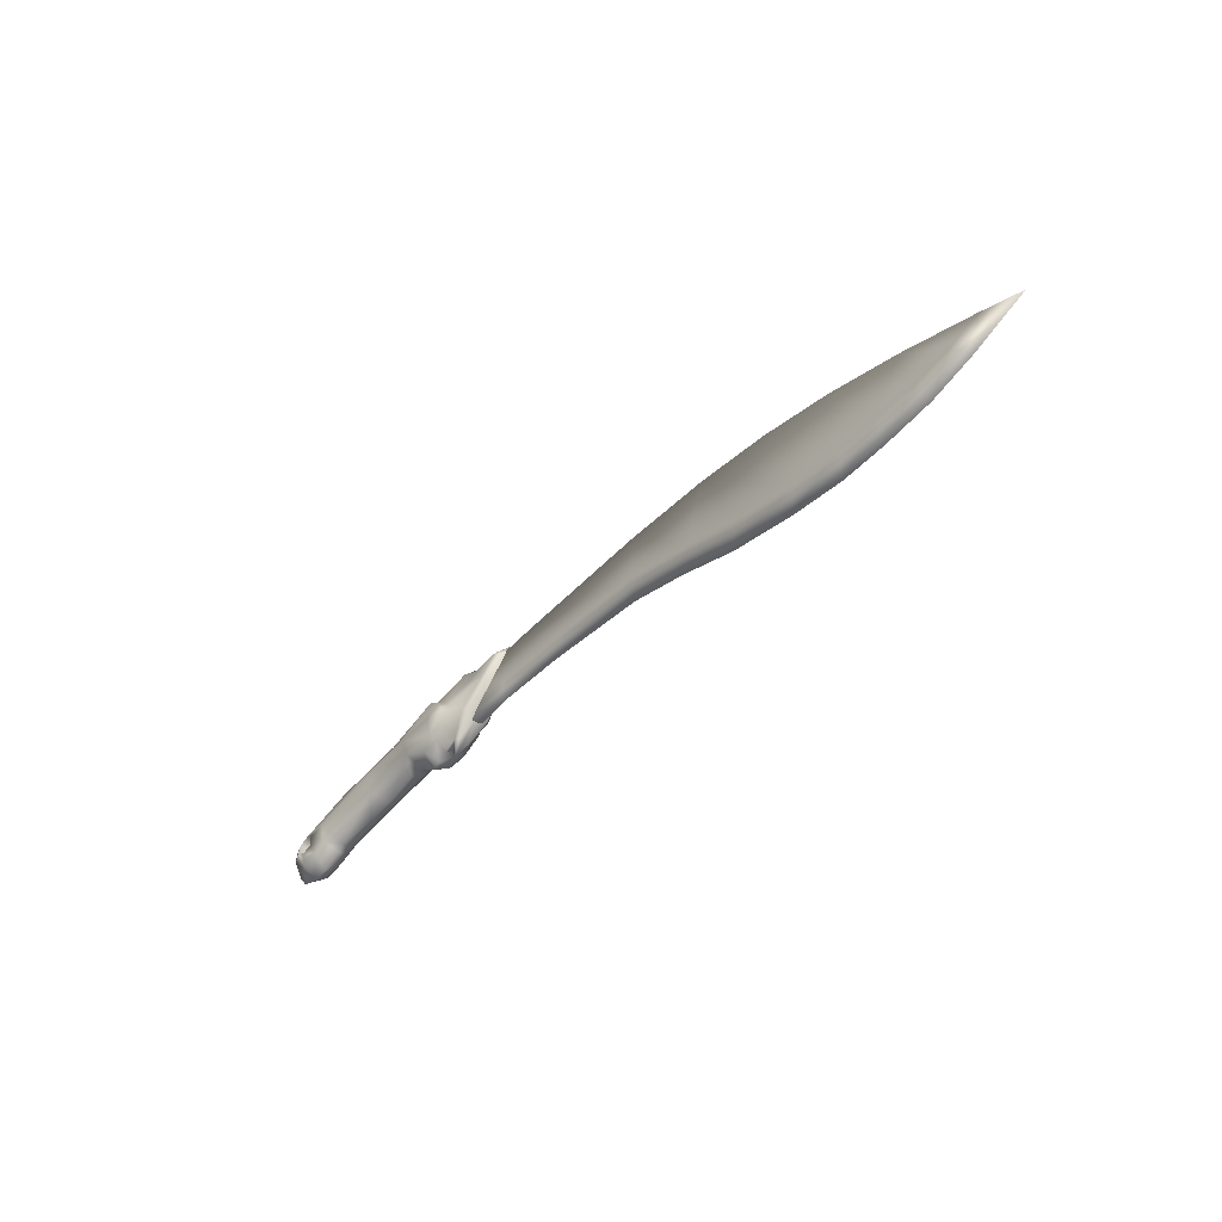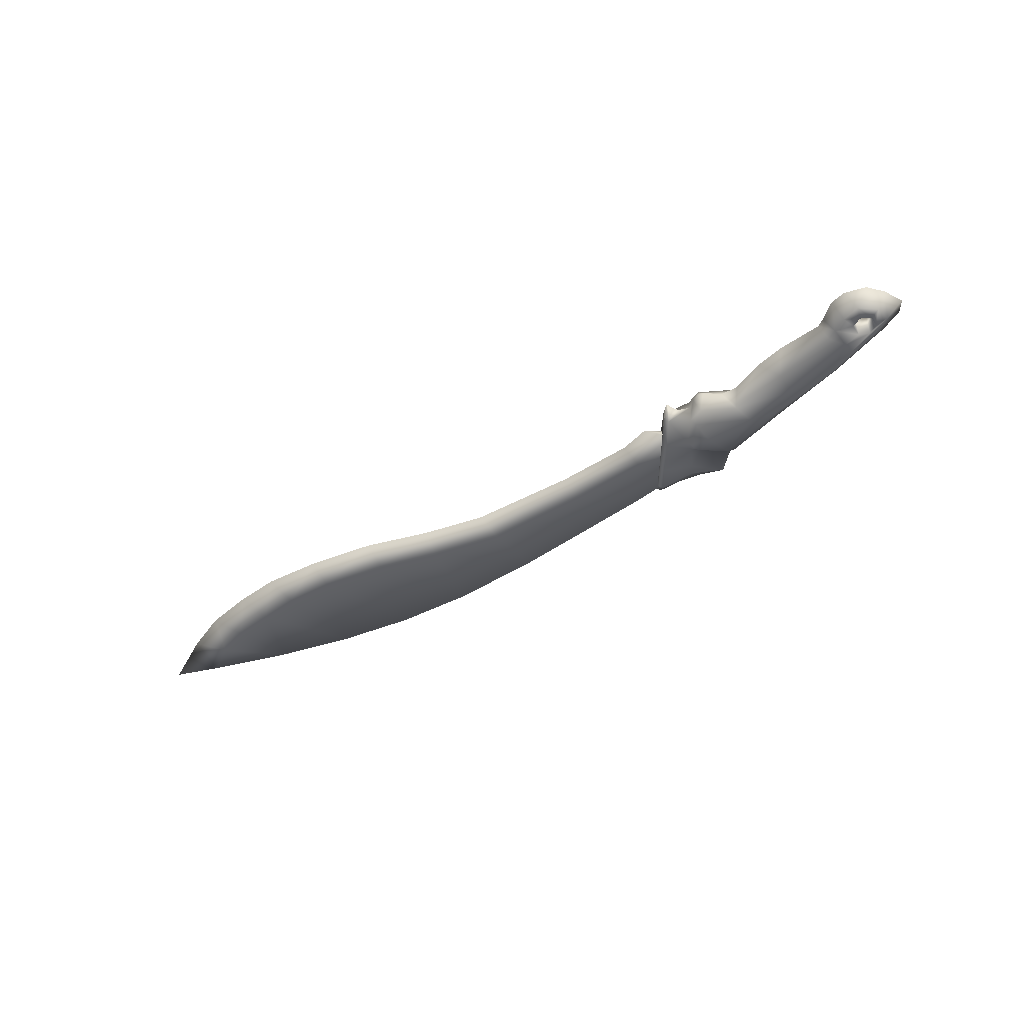
<metadata>
{"format":"obj","ext":"obj","renderer":"f3d","projection":"perspective","resolution":1024,"background":"white","views":[{"elev":-52.1,"azim":49.1,"up":"+Z"},{"elev":-47.5,"azim":-138.2,"up":"+Y"}]}
</metadata>
<code>
g DualSword_R_01
v 0.05532 0.02876 -0.02407
v 0.04603 0.0175 -0.03141
v 0.05263 0.0175 -0.02681
v 0.04306 0.02932 -0.02694
v 0.04112 0.0175 -0.0328
v 0.03565 0.0175 -0.03191
v 0.02527 0.0175 -0.0211
v 0.02011 0.02916 -0.01022
v 0.01173 0.0175 -0.01863
v -0.0142 0.0175 -0.02526
v 0.05295 0.0334 -0.02055
v 0.06978 0.03181 -0.009242
v -0.02498 0.02878 -0.01305
v -0.03743 0.0175 -0.02696
v -0.07156 0.0175 -0.02492
v 0.06738 0.03537 -0.008234
v 0.06841 0.03575 -0.003232
v 0.07181 0.03224 -0.002756
v 0.05301 0.03653 -0.004551
v 0.06434 0.03556 0.002066
v 0.05086 0.03336 0.0182
v 0.06713 0.03177 0.004309
v 0.05229 0.02947 0.01925
v 0.05103 0.02786 0.0211
v 0.01738 0.03335 0.003727
v 0.04783 0.02986 0.02337
v 0.04837 0.0175 0.02565
v 0.04574 0.0175 0.02878
v -0.001359 0.0175 0.02589
v -0.0003195 0.02878 0.01578
v -0.0581 0.03047 0.01005
v -0.05851 0.0175 0.01976
v -0.1083 0.0175 0.01075
v -0.02367 0.03345 0.002314
v -0.08165 0.03266 -0.006555
v -0.07445 0.02913 -0.01762
v -0.08222 0.02913 -0.02065
v -0.0777 0.0175 -0.02805
v -0.09207 0.0175 -0.03679
v -0.0933 0.02875 -0.02496
v -0.1039 0.0175 -0.03772
v -0.1071 0.02854 -0.02672
v -0.1197 0.0175 -0.03089
v -0.1279 0.0175 -0.01825
v -0.09501 0.03292 -0.008268
v -0.09606 0.03215 -0.01732
v -0.1019 0.0321 -0.003193
v -0.1041 0.03211 -0.01971
v -0.1185 0.02938 -0.0157
v -0.1189 0.0285 -0.003606
v -0.1109 0.03212 -0.01444
v -0.1332 0.0175 -0.002184
v -0.1258 0.0175 0.005263
v -0.1039 0.02854 0.002373
v -0.1096 0.03212 -0.00642
v -0.1019 0.002853 -0.003193
v -0.1096 0.002833 -0.00642
v -0.1109 0.002831 -0.01444
v 0.05103 0.02786 0.0211
v 0.07258 0.0175 0.04389
v 0.04837 0.0175 0.02565
v 0.07157 0.01995 0.04202
v 0.07334 0.02051 0.04071
v 0.05229 0.02947 0.01925
v 0.07469 0.0175 0.04328
v 0.06713 0.03177 0.004309
v 0.09243 0.02377 0.02461
v 0.09094 0.0175 0.03524
v 0.1078 0.0175 0.03021
v 0.08597 0.02481 0.01834
v 0.07181 0.03224 -0.002756
v 0.118 0.02663 0.01987
v 0.126 0.0175 0.02749
v 0.1044 0.02758 0.004415
v 0.1204 0.02506 0.01687
v 0.1269 0.0175 0.02342
v 0.1068 0.02596 0.001388
v 0.1269 0.0175 0.02342
v 0.08886 0.0175 -0.01752
v 0.08624 0.02896 -0.0154
v 0.06978 0.03181 -0.009242
v 0.07188 0.02361 -0.03113
v 0.05532 0.02876 -0.02407
v 0.05263 0.0175 -0.02681
v 0.06099 0.0175 -0.03114
v 0.06309 0.0175 -0.03522
v 0.06425 0.0175 -0.04125
v 0.06527 0.0175 -0.0418
v 0.08934 0.0265 -0.01725
v 0.07401 0.02201 -0.03373
v 0.04603 0.0175 -0.03141
v 0.05532 0.006238 -0.02407
v 0.05263 0.0175 -0.02681
v 0.04306 0.005682 -0.02694
v 0.04112 0.0175 -0.0328
v 0.03565 0.0175 -0.03191
v 0.02527 0.0175 -0.0211
v 0.02011 0.005837 -0.01022
v 0.01173 0.0175 -0.01863
v -0.0142 0.0175 -0.02526
v 0.05295 0.001602 -0.02055
v 0.06978 0.003187 -0.009242
v -0.02498 0.00622 -0.01305
v -0.03743 0.0175 -0.02696
v -0.07156 0.0175 -0.02492
v 0.01738 0.001645 0.003727
v -0.02367 0.001548 0.002314
v 0.06738 -0.0003675 -0.008234
v 0.06841 -0.0007532 -0.003232
v 0.07181 0.002756 -0.002756
v 0.05301 -0.001534 -0.004551
v 0.05086 0.001635 0.0182
v 0.06434 -0.000562 0.002066
v 0.06713 0.003225 0.004309
v 0.05229 0.00553 0.01925
v 0.05103 0.007139 0.0211
v -0.0003196 0.00622 0.01578
v -0.0581 0.004532 0.01005
v 0.04783 0.005144 0.02337
v 0.04837 0.0175 0.02565
v 0.04574 0.0175 0.02878
v -0.001359 0.0175 0.02589
v -0.05851 0.0175 0.01976
v -0.1083 0.0175 0.01075
v -0.08165 0.002336 -0.006555
v -0.07445 0.005868 -0.01762
v -0.08222 0.005868 -0.02065
v -0.0777 0.0175 -0.02805
v -0.09207 0.0175 -0.03679
v -0.0933 0.006247 -0.02496
v -0.1039 0.0175 -0.03772
v -0.1071 0.006457 -0.02672
v -0.1197 0.0175 -0.03089
v -0.1279 0.0175 -0.01825
v -0.1039 0.006457 0.002373
v -0.1189 0.006495 -0.003606
v -0.1258 0.0175 0.005263
v -0.1332 0.0175 -0.002184
v -0.1019 0.002853 -0.003193
v -0.09501 0.002035 -0.008268
v -0.09602 0.002795 -0.01728
v -0.1019 0.0321 -0.003193
v -0.09501 0.03292 -0.008268
v -0.09606 0.03215 -0.01732
v -0.1041 0.002848 -0.01971
v -0.1041 0.03211 -0.01971
v -0.1109 0.002831 -0.01444
v -0.1109 0.03212 -0.01444
v -0.1185 0.005622 -0.0157
v -0.1096 0.002833 -0.00642
v -0.1096 0.03212 -0.00642
v 0.07258 0.0175 0.04389
v 0.05103 0.007139 0.0211
v 0.04837 0.0175 0.02565
v 0.07157 0.01505 0.04202
v 0.07334 0.01449 0.04071
v 0.05229 0.00553 0.01925
v 0.07469 0.0175 0.04328
v 0.06713 0.003225 0.004309
v 0.09243 0.01123 0.02461
v 0.09094 0.0175 0.03524
v 0.1078 0.0175 0.03021
v 0.08597 0.01018 0.01834
v 0.07181 0.002756 -0.002756
v 0.118 0.008369 0.01987
v 0.126 0.0175 0.02749
v 0.1044 0.007422 0.004415
v 0.1204 0.009936 0.01687
v 0.1269 0.0175 0.02342
v 0.1068 0.009038 0.001388
v 0.1269 0.0175 0.02342
v 0.08886 0.0175 -0.01752
v 0.08624 0.006037 -0.0154
v 0.06978 0.003187 -0.009242
v 0.07188 0.01139 -0.03113
v 0.05532 0.006238 -0.02407
v 0.05263 0.0175 -0.02681
v 0.06099 0.0175 -0.03114
v 0.06309 0.0175 -0.03522
v 0.06425 0.0175 -0.04125
v 0.06527 0.0175 -0.0418
v 0.08934 0.0085 -0.01725
v 0.07401 0.01299 -0.03373
v 0.5599 0.0175 -0.1079
v 0.5703 0.0163 -0.07436
v 0.6048 0.0175 -0.09103
v 0.5458 0.01562 -0.08546
v 0.5249 0.0175 -0.117
v 0.5088 0.01529 -0.04581
v 0.5183 0.01528 -0.09079
v 0.4859 0.0175 -0.1189
v 0.4857 0.01494 -0.09071
v 0.4508 0.0175 -0.1174
v 0.4508 0.01427 -0.02338
v 0.4523 0.01451 -0.09058
v 0.4077 0.0175 -0.1081
v 0.4132 0.01409 -0.08439
v 0.3932 0.01405 -0.005384
v 0.3547 0.0175 -0.09103
v 0.3342 0.01383 0.006919
v 0.3624 0.01381 -0.06859
v 0.3084 0.0175 -0.06915
v 0.3158 0.0136 -0.04871
v 0.263 0.01336 0.01436
v 0.2619 0.01328 -0.02923
v 0.2607 0.0175 -0.0509
v 0.1498 0.01394 0.02087
v 0.1809 0.01406 -0.0166
v 0.1783 0.0175 -0.0356
v 0.1203 0.01425 -0.01019
v 0.08515 0.01436 0.0221
v 0.1192 0.0175 -0.02927
v 0.08097 0.01435 -0.01539
v 0.09582 0.0175 -0.03237
v 0.08097 0.02065 -0.01539
v 0.1192 0.0175 -0.02927
v 0.08097 0.02065 -0.01539
v 0.09582 0.0175 -0.03237
v 0.1203 0.02075 -0.01019
v 0.08515 0.02064 0.0221
v 0.1783 0.0175 -0.0356
v 0.1498 0.02106 0.02087
v 0.08515 0.01436 0.0221
v 0.1498 0.01394 0.02087
v 0.1809 0.02094 -0.0166
v 0.2607 0.0175 -0.0509
v 0.2619 0.02172 -0.02923
v 0.3084 0.0175 -0.06915
v 0.263 0.02164 0.01436
v 0.263 0.01336 0.01436
v 0.3342 0.02117 0.006919
v 0.3342 0.01383 0.006919
v 0.3932 0.01405 -0.005384
v 0.3158 0.0214 -0.04871
v 0.3624 0.02119 -0.06859
v 0.3547 0.0175 -0.09103
v 0.4132 0.02091 -0.08439
v 0.4077 0.0175 -0.1081
v 0.3932 0.02095 -0.005384
v 0.4508 0.02073 -0.02338
v 0.4508 0.01427 -0.02338
v 0.5088 0.01529 -0.04581
v 0.4523 0.02049 -0.09058
v 0.4508 0.0175 -0.1174
v 0.4857 0.02006 -0.09071
v 0.4859 0.0175 -0.1189
v 0.5088 0.01971 -0.04581
v 0.5183 0.01972 -0.09079
v 0.5249 0.0175 -0.117
v 0.5458 0.01938 -0.08546
v 0.5599 0.0175 -0.1079
v 0.5703 0.0187 -0.07436
v 0.5703 0.0163 -0.07436
v 0.6048 0.0175 -0.09103
g DualSword_R_01_0
f 3 2 1
f 4 1 2
f 2 5 4
f 5 6 4
f 6 7 4
f 8 4 7
f 7 9 8
f 9 10 8
f 11 1 4
f 4 8 11
f 1 11 12
f 13 8 10
f 13 10 14
f 14 15 13
f 16 12 11
f 16 17 12
f 18 12 17
f 19 16 11
f 16 19 17
f 17 20 18
f 19 20 17
f 19 21 20
f 22 18 20
f 20 21 22
f 23 22 21
f 23 21 24
f 19 11 25
f 25 21 19
f 8 25 11
f 26 24 21
f 24 26 27
f 28 27 26
f 28 26 29
f 26 21 30
f 30 21 25
f 30 29 26
f 30 31 29
f 32 29 31
f 32 31 33
f 25 8 34
f 34 30 25
f 31 30 34
f 13 34 8
f 34 13 35
f 35 31 34
f 36 35 13
f 37 35 36
f 36 13 15
f 36 15 37
f 38 37 15
f 38 39 37
f 40 37 39
f 39 41 40
f 42 40 41
f 41 43 42
f 43 44 42
f 35 37 45
f 46 45 37
f 40 46 37
f 45 47 35
f 47 31 35
f 46 40 48
f 42 48 40
f 42 49 48
f 49 42 44
f 49 44 50
f 51 48 49
f 49 50 51
f 52 50 44
f 50 52 53
f 53 33 50
f 54 33 31
f 54 31 47
f 54 50 33
f 47 55 54
f 50 54 55
f 55 51 50
f 47 56 55
f 55 57 51
f 58 51 57
f 61 60 59
f 62 59 60
f 62 60 63
f 62 63 59
f 64 59 63
f 65 63 60
f 64 63 66
f 63 65 67
f 68 67 65
f 68 69 67
f 70 66 63
f 63 67 70
f 66 70 71
f 67 69 72
f 73 72 69
f 70 67 74
f 70 74 71
f 72 74 67
f 72 73 75
f 76 75 73
f 75 77 72
f 74 72 77
f 75 78 77
f 78 79 77
f 74 80 71
f 80 81 71
f 80 82 81
f 83 81 82
f 83 82 84
f 85 84 82
f 86 85 82
f 87 86 82
f 87 82 88
f 77 89 74
f 77 79 89
f 80 74 89
f 88 90 79
f 90 88 82
f 89 79 90
f 89 90 80
f 82 80 90
f 93 92 91
f 94 91 92
f 95 91 94
f 96 95 94
f 96 94 97
f 98 97 94
f 99 97 98
f 99 98 100
f 92 101 94
f 98 94 101
f 92 102 101
f 103 100 98
f 100 103 104
f 104 103 105
f 98 101 106
f 103 98 107
f 106 107 98
f 108 101 102
f 108 102 109
f 110 109 102
f 108 111 101
f 111 108 109
f 111 106 101
f 112 106 111
f 109 110 113
f 113 111 109
f 112 111 113
f 114 113 110
f 113 114 112
f 115 112 114
f 115 116 112
f 112 117 106
f 117 107 106
f 117 118 107
f 119 112 116
f 112 119 117
f 116 120 119
f 121 119 120
f 121 122 119
f 117 119 122
f 117 122 118
f 123 118 122
f 123 124 118
f 118 125 107
f 107 125 103
f 126 103 125
f 125 127 126
f 126 105 103
f 126 127 105
f 128 105 127
f 128 127 129
f 130 129 127
f 129 130 131
f 132 131 130
f 133 131 132
f 133 132 134
f 135 118 124
f 135 124 136
f 137 136 124
f 138 136 137
f 138 134 136
f 135 139 118
f 135 136 139
f 139 125 118
f 125 140 127
f 140 125 139
f 141 130 127
f 141 127 140
f 139 142 140
f 143 140 142
f 140 143 141
f 144 141 143
f 141 145 130
f 141 144 145
f 146 145 144
f 132 130 145
f 145 146 147
f 145 147 132
f 148 147 146
f 149 132 147
f 149 134 132
f 149 136 134
f 147 150 149
f 136 149 150
f 150 139 136
f 150 151 139
f 154 153 152
f 155 152 153
f 155 153 156
f 155 156 152
f 157 156 153
f 158 152 156
f 157 159 156
f 156 160 158
f 161 158 160
f 162 161 160
f 163 156 159
f 160 156 163
f 163 159 164
f 160 165 162
f 166 162 165
f 163 167 160
f 167 163 164
f 165 160 167
f 165 168 166
f 169 166 168
f 168 165 170
f 167 170 165
f 168 170 171
f 171 170 172
f 173 167 164
f 174 173 164
f 173 174 175
f 176 175 174
f 176 177 175
f 178 175 177
f 178 179 175
f 179 180 175
f 180 181 175
f 170 167 182
f 172 170 182
f 173 182 167
f 183 175 181
f 181 172 183
f 182 183 172
f 175 183 173
f 182 173 183
f 186 185 184
f 187 184 185
f 184 187 188
f 187 185 189
f 190 188 187
f 190 187 189
f 188 190 191
f 192 190 189
f 192 191 190
f 191 192 193
f 192 189 194
f 195 193 192
f 195 192 194
f 193 195 196
f 197 195 194
f 197 196 195
f 198 197 194
f 196 197 199
f 200 197 198
f 201 199 197
f 201 197 200
f 199 201 202
f 203 201 200
f 203 202 201
f 204 203 200
f 203 205 202
f 205 203 204
f 206 202 205
f 207 205 204
f 205 208 206
f 208 205 207
f 209 206 208
f 210 208 207
f 208 210 209
f 211 210 207
f 212 209 210
f 213 210 211
f 210 213 212
f 214 212 213
f 214 213 215
f 218 217 216
f 219 216 217
f 217 220 219
f 216 219 221
f 220 222 219
f 220 223 222
f 224 222 223
f 225 221 219
f 219 222 225
f 221 225 226
f 227 226 225
f 225 222 227
f 226 227 228
f 222 224 229
f 222 229 227
f 230 229 224
f 229 230 231
f 232 231 230
f 232 233 231
f 227 229 234
f 234 228 227
f 229 231 234
f 234 235 228
f 234 231 235
f 236 228 235
f 235 237 236
f 235 231 237
f 238 236 237
f 239 231 233
f 231 239 237
f 239 233 240
f 237 239 240
f 241 240 233
f 241 242 240
f 237 243 238
f 243 237 240
f 244 238 243
f 243 245 244
f 245 243 240
f 246 244 245
f 247 240 242
f 247 245 240
f 245 248 246
f 247 248 245
f 249 246 248
f 248 250 249
f 250 248 247
f 251 249 250
f 242 252 247
f 252 250 247
f 250 252 251
f 253 252 242
f 254 251 252
f 254 252 253

</code>
